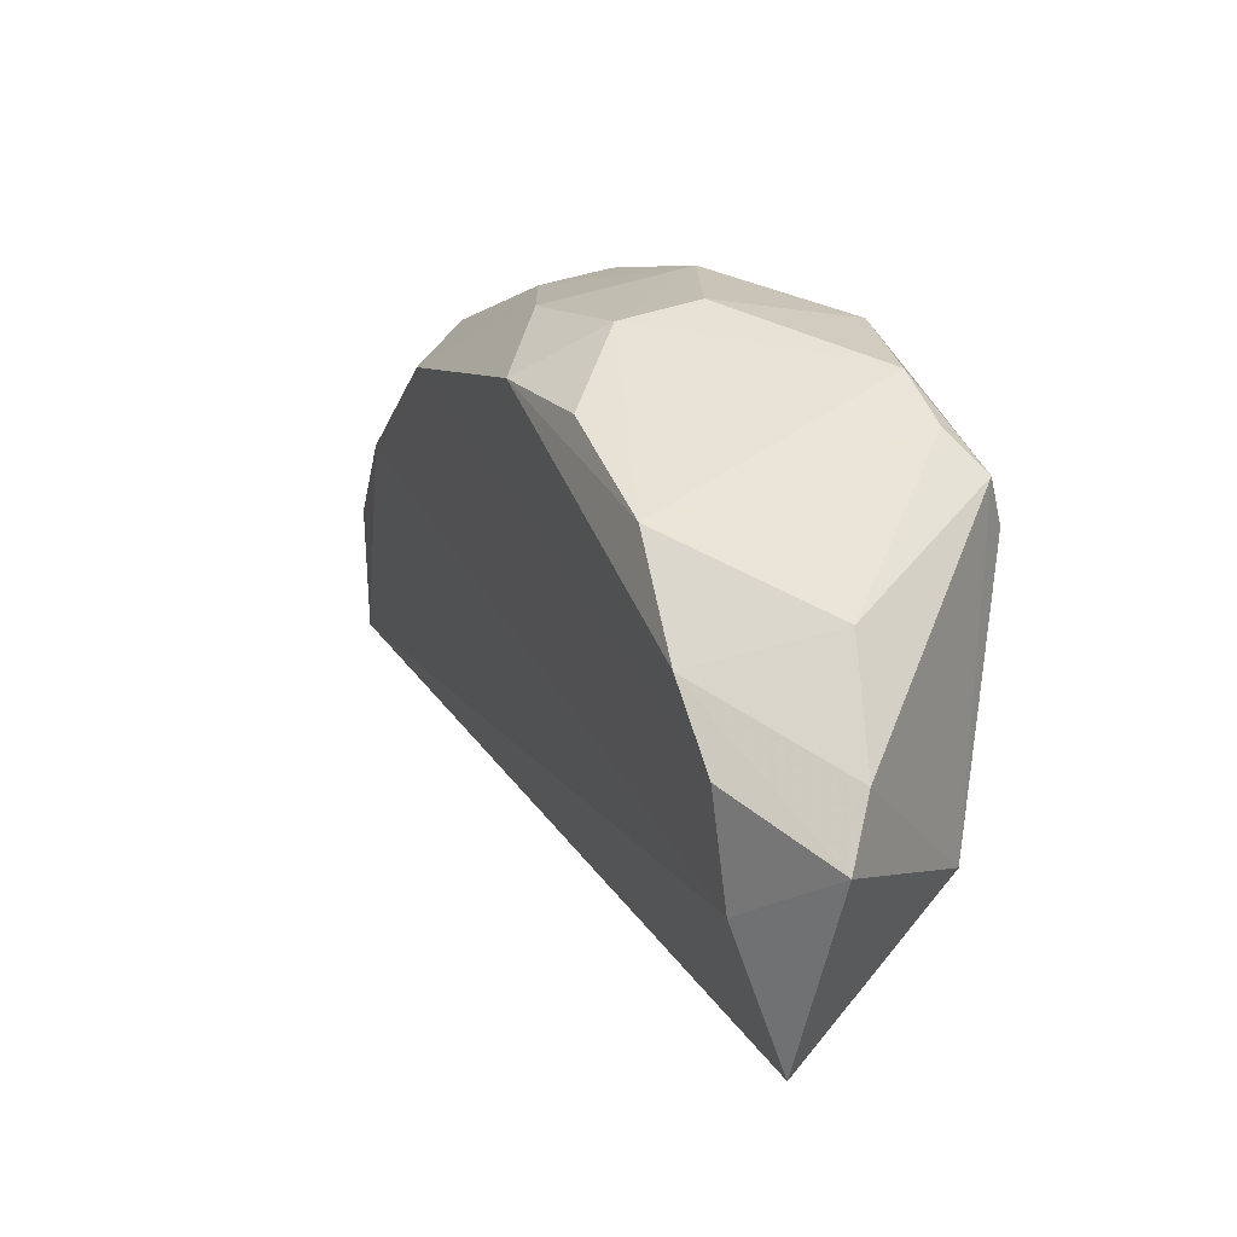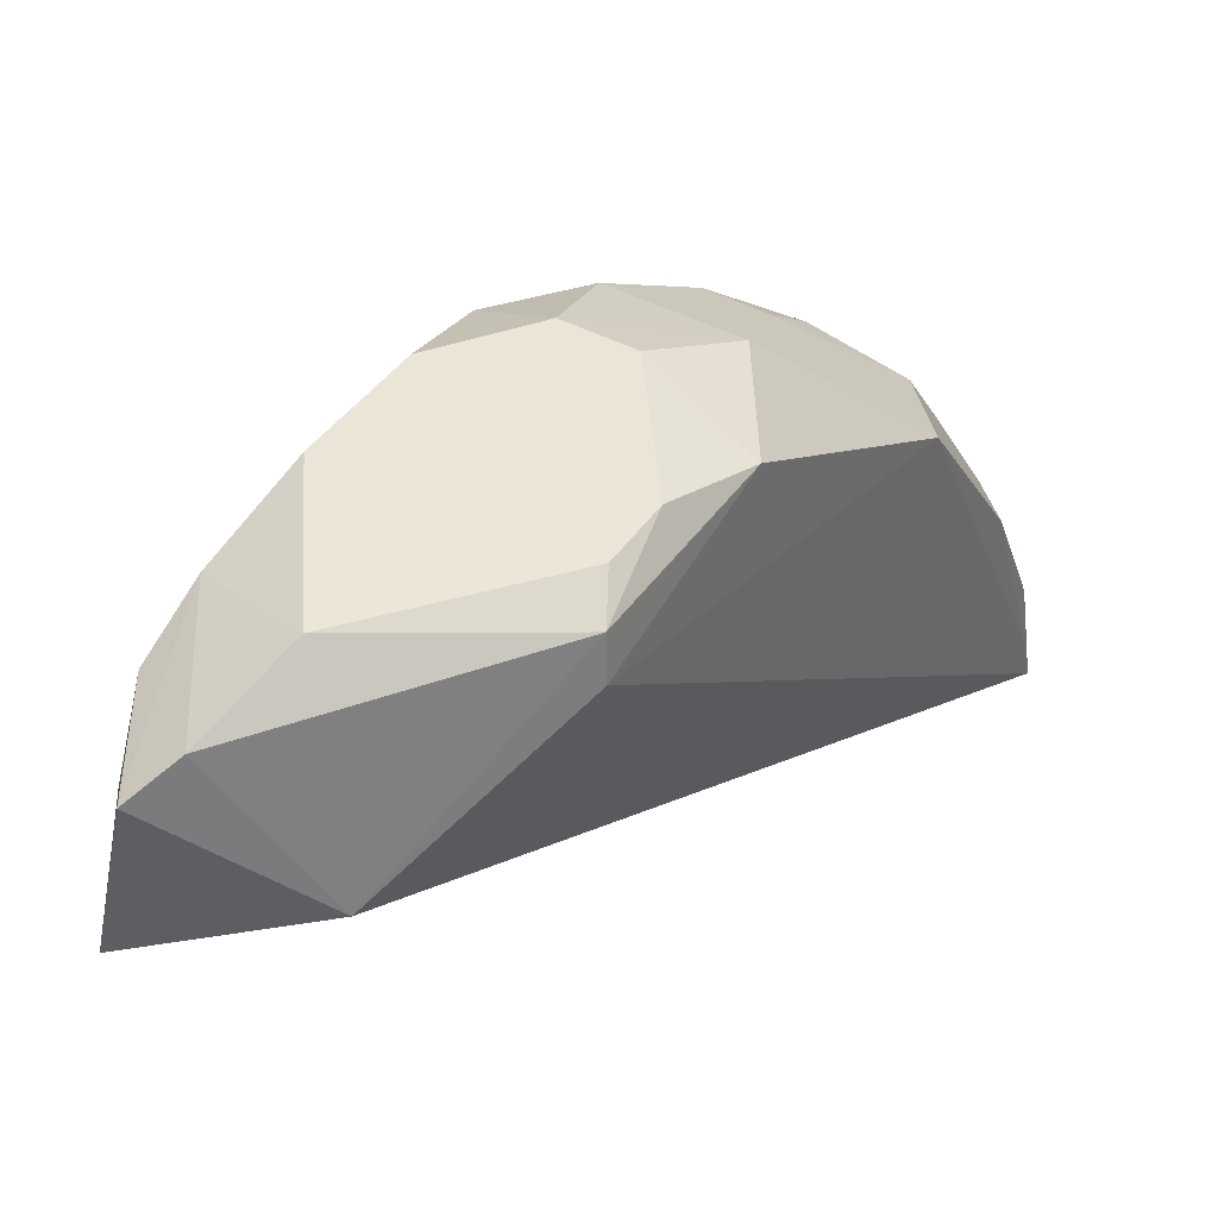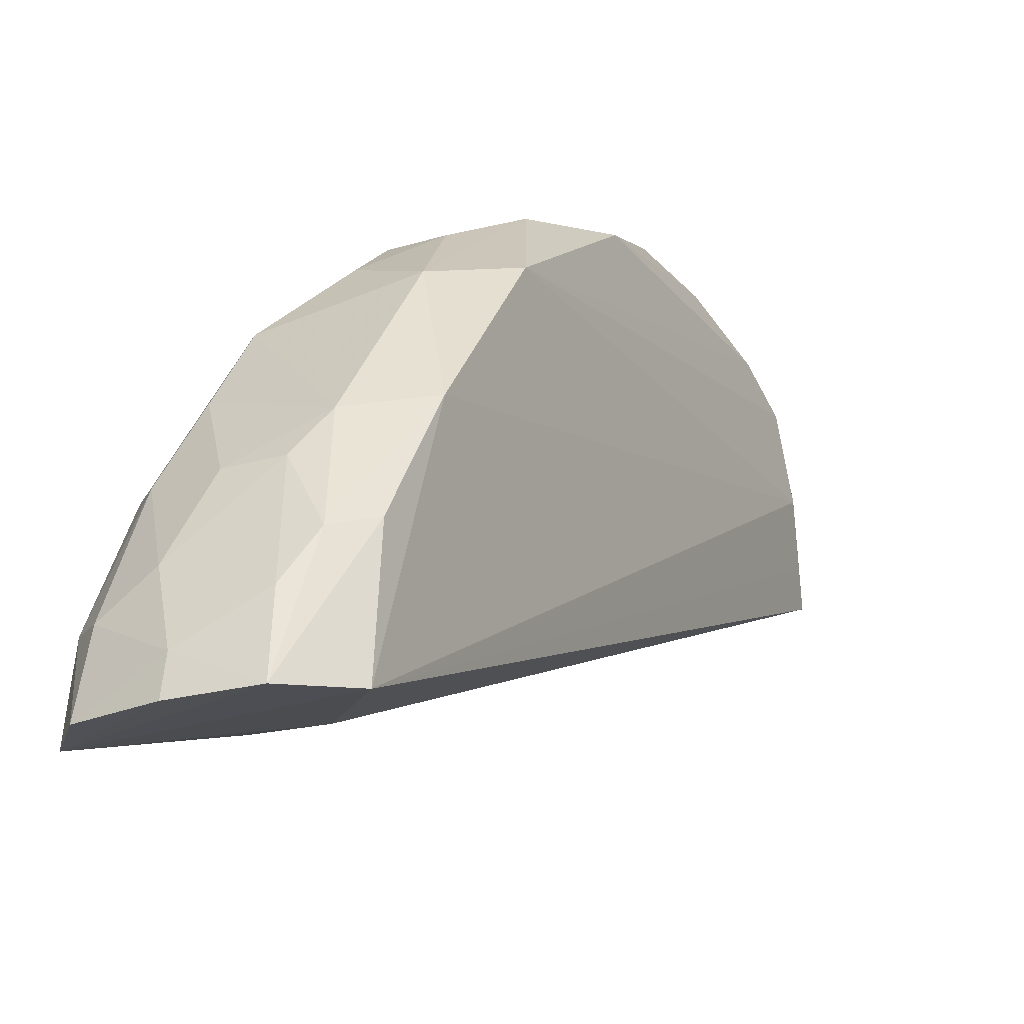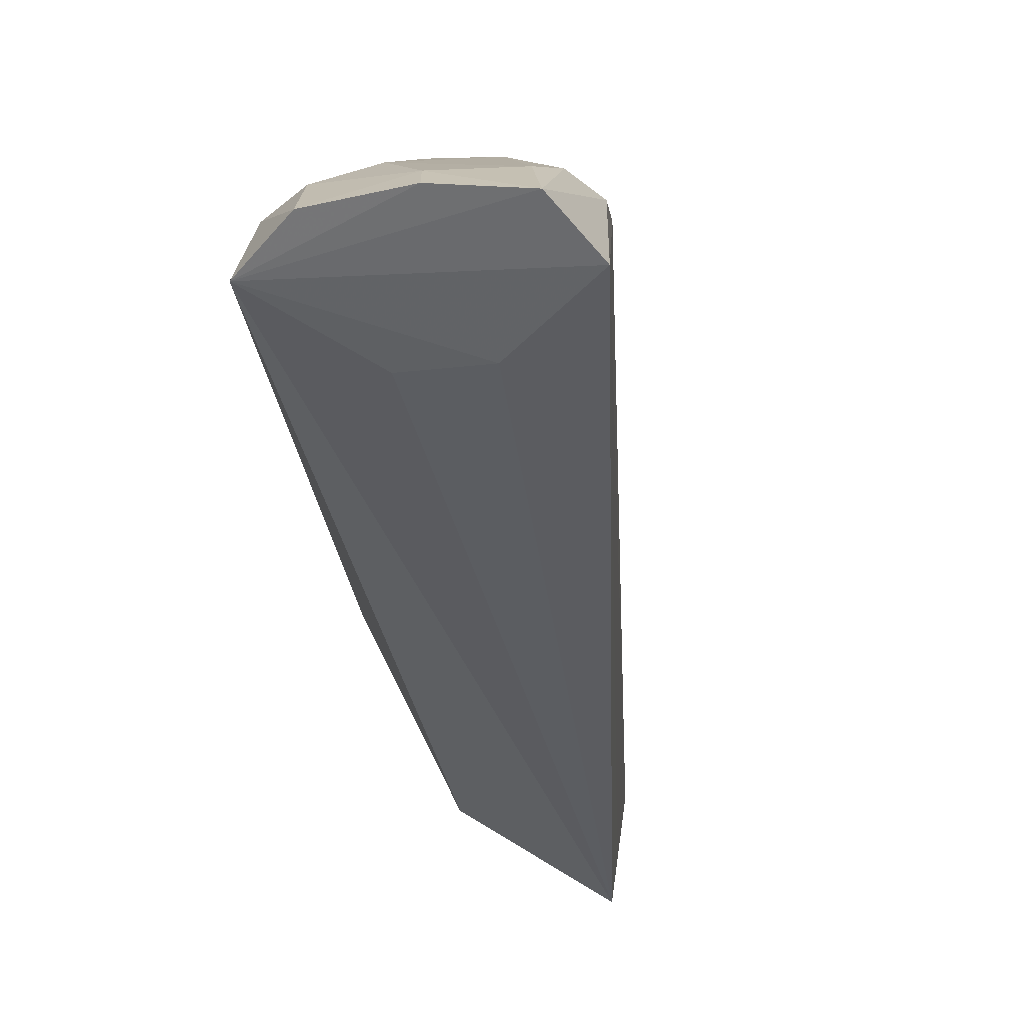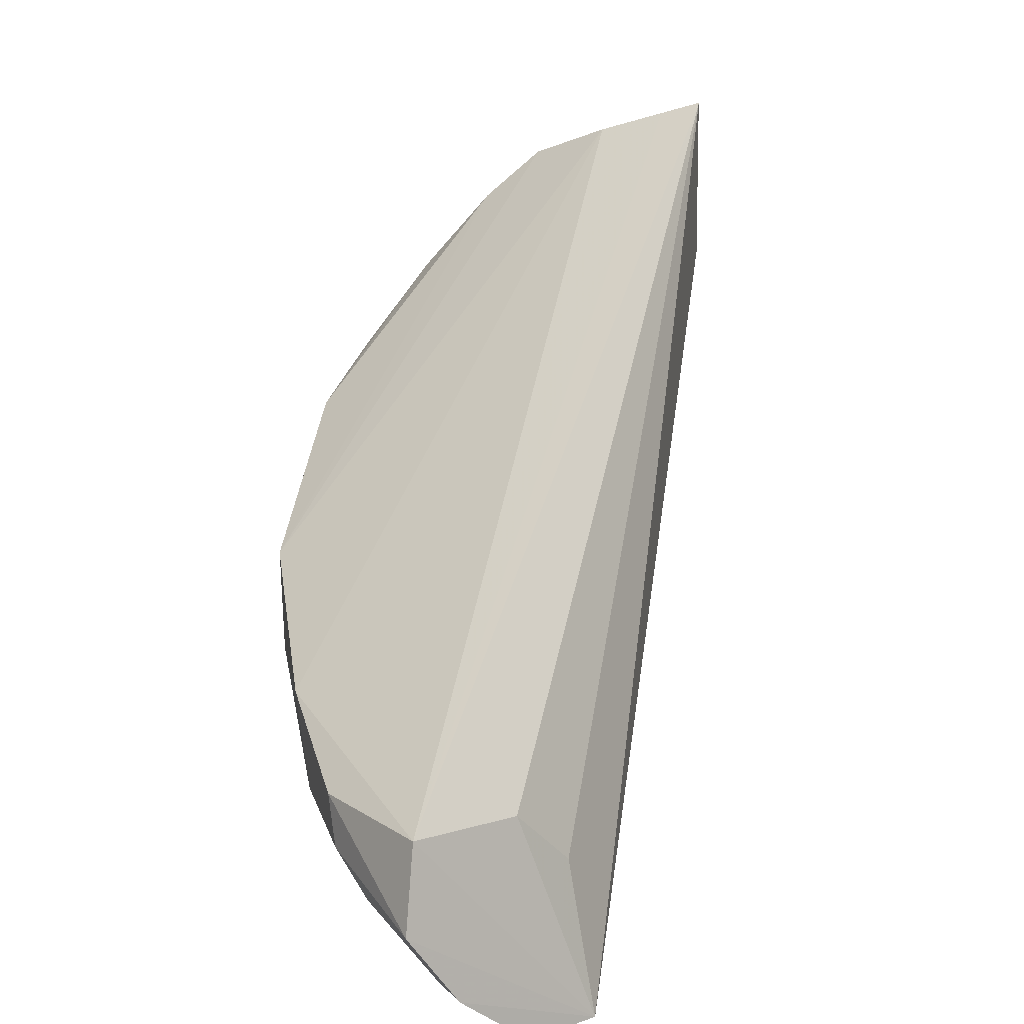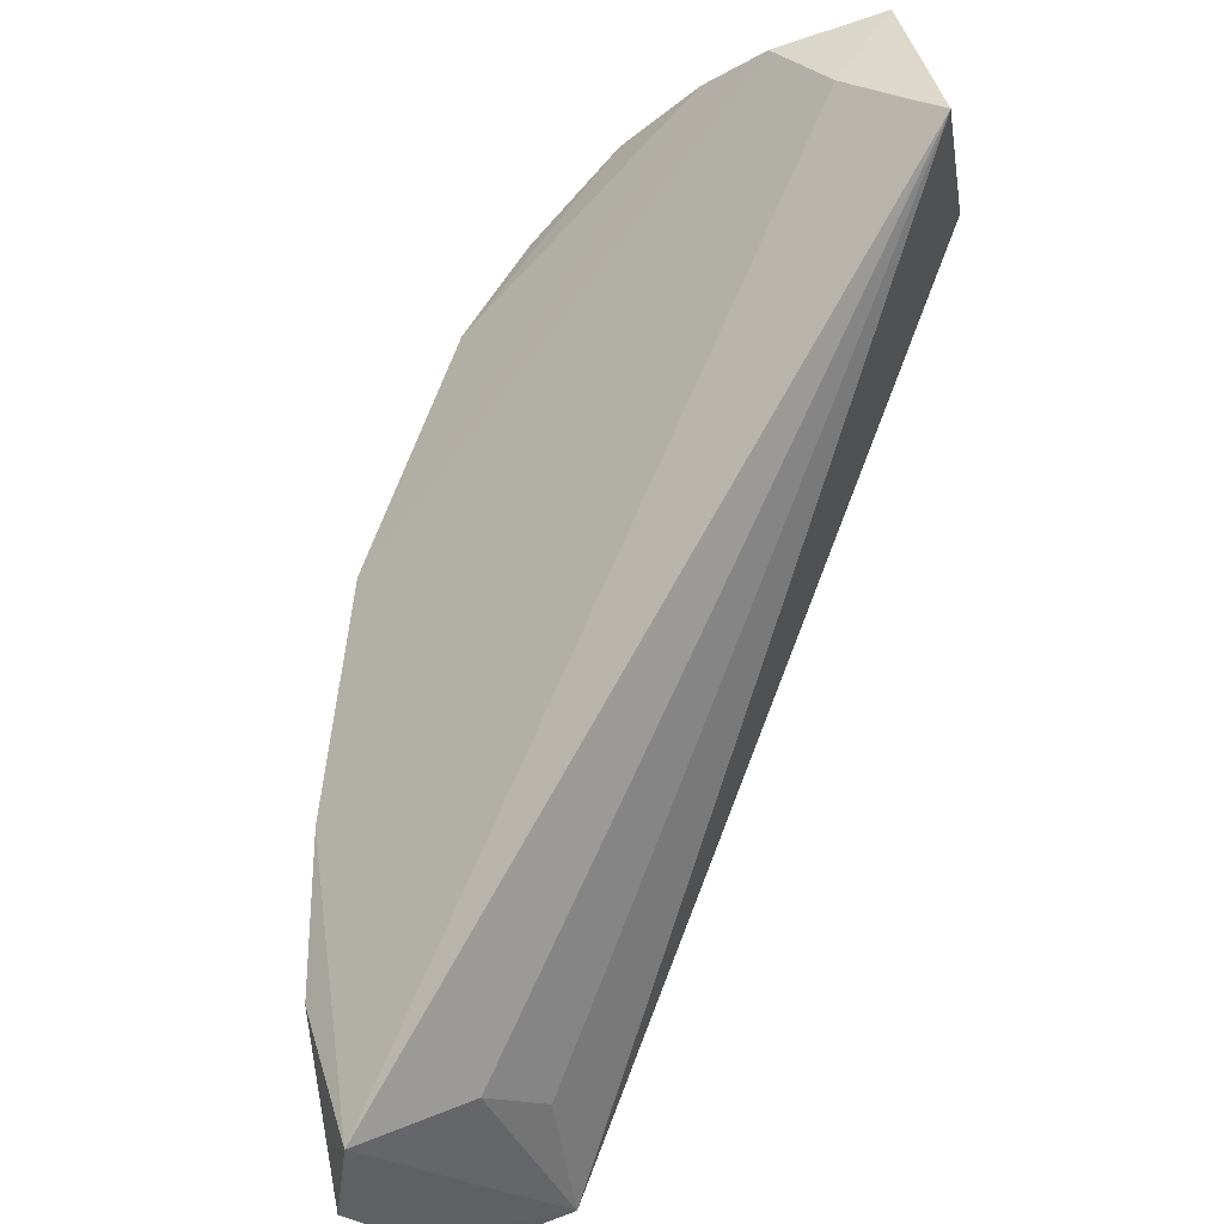
<metadata>
{"format":"obj","ext":"obj","renderer":"f3d","projection":"perspective","resolution":1024,"background":"white","views":[{"elev":42.2,"azim":-155.6,"up":"+Z"},{"elev":45.7,"azim":-102.0,"up":"+Z"},{"elev":-23.2,"azim":73.4,"up":"+Z"},{"elev":-59.6,"azim":47.9,"up":"+Z"},{"elev":9.5,"azim":142.7,"up":"+Y"},{"elev":48.2,"azim":160.6,"up":"+Y"}]}
</metadata>
<code>
v 0.06488 -0.05438 0.1256
v 0.09243 -0.08478 0.08869
v 0.05409 -0.04376 0.1107
v 0.08459 -0.08018 0.08988
v 0.07327 -0.08312 0.1133
v 0.0916 -0.08005 0.0892
v 0.08267 -0.07038 0.1158
v 0.08013 -0.09181 0.08887
v 0.05447 -0.06407 0.124
v 0.08829 -0.08127 0.1039
v 0.06827 -0.06841 0.1253
v 0.05735 -0.04545 0.1164
v 0.08089 -0.08328 0.09024
v 0.05389 -0.06398 0.1218
v 0.07817 -0.07819 0.1168
v 0.09124 -0.07956 0.09747
v 0.08401 -0.09111 0.09372
v 0.07437 -0.06267 0.1233
v 0.06267 -0.07204 0.1236
v 0.05682 -0.06466 0.1253
v 0.08826 -0.07604 0.1053
v 0.05538 -0.04443 0.1129
v 0.05316 -0.04812 0.1224
v 0.0512 -0.05345 0.114
v 0.08326 -0.0759 0.1144
v 0.09133 -0.08228 0.09669
v 0.08467 -0.09196 0.08868
v 0.07817 -0.08857 0.1023
v 0.06983 -0.05936 0.1254
v 0.06145 -0.04977 0.1233
v 0.07576 -0.06827 0.1227
v 0.07084 -0.07357 0.1227
v 0.05933 -0.06729 0.1254
v 0.05579 -0.053 0.125
v 0.05271 -0.04538 0.1206
v 0.07856 -0.08338 0.1121
v 0.08885 -0.08848 0.09103
v 0.08109 -0.09141 0.09411
v 0.08922 -0.0888 0.08858
v 0.07986 -0.09131 0.09158
v 0.07091 -0.06547 0.1253
v 0.05871 -0.04692 0.1214
v 0.07812 -0.07336 0.1196
v 0.07576 -0.07592 0.1196
v 0.08194 -0.0886 0.1016
v 0.09135 -0.08434 0.09367
v 0.08125 -0.08596 0.1067
v 0.08601 -0.08607 0.1012
v 0.0885 -0.08348 0.1012
v 0.08634 -0.0887 0.09598
f 6 4 3
f 8 6 2
f 8 4 6
f 13 8 3
f 13 3 4
f 13 4 8
f 14 8 5
f 16 2 6
f 19 14 5
f 19 9 14
f 21 12 7
f 21 6 12
f 21 16 6
f 22 12 6
f 22 6 3
f 22 3 12
f 24 3 8
f 24 8 14
f 24 14 9
f 24 9 23
f 25 21 7
f 25 10 21
f 26 2 16
f 26 21 10
f 26 16 21
f 29 18 1
f 30 1 18
f 30 18 7
f 31 25 7
f 31 7 18
f 32 11 19
f 32 19 5
f 33 1 20
f 33 19 11
f 33 20 9
f 33 9 19
f 34 20 1
f 34 30 23
f 34 1 30
f 34 23 9
f 34 9 20
f 35 12 3
f 35 24 23
f 35 3 24
f 35 23 30
f 36 25 15
f 36 10 25
f 36 5 28
f 36 32 5
f 37 17 27
f 38 27 17
f 38 8 27
f 39 27 8
f 39 8 2
f 39 37 27
f 39 2 37
f 40 28 5
f 40 5 8
f 40 38 28
f 40 8 38
f 41 29 1
f 41 32 31
f 41 11 32
f 41 31 18
f 41 18 29
f 41 33 11
f 41 1 33
f 42 30 7
f 42 7 12
f 42 35 30
f 42 12 35
f 43 15 25
f 43 25 31
f 43 31 32
f 44 36 15
f 44 32 36
f 44 43 32
f 44 15 43
f 45 36 28
f 45 38 17
f 45 28 38
f 46 37 2
f 46 2 26
f 47 10 36
f 47 36 45
f 48 47 45
f 48 10 47
f 49 46 26
f 49 26 10
f 49 10 48
f 50 48 45
f 50 45 17
f 50 17 37
f 50 49 48
f 50 37 46
f 50 46 49

</code>
